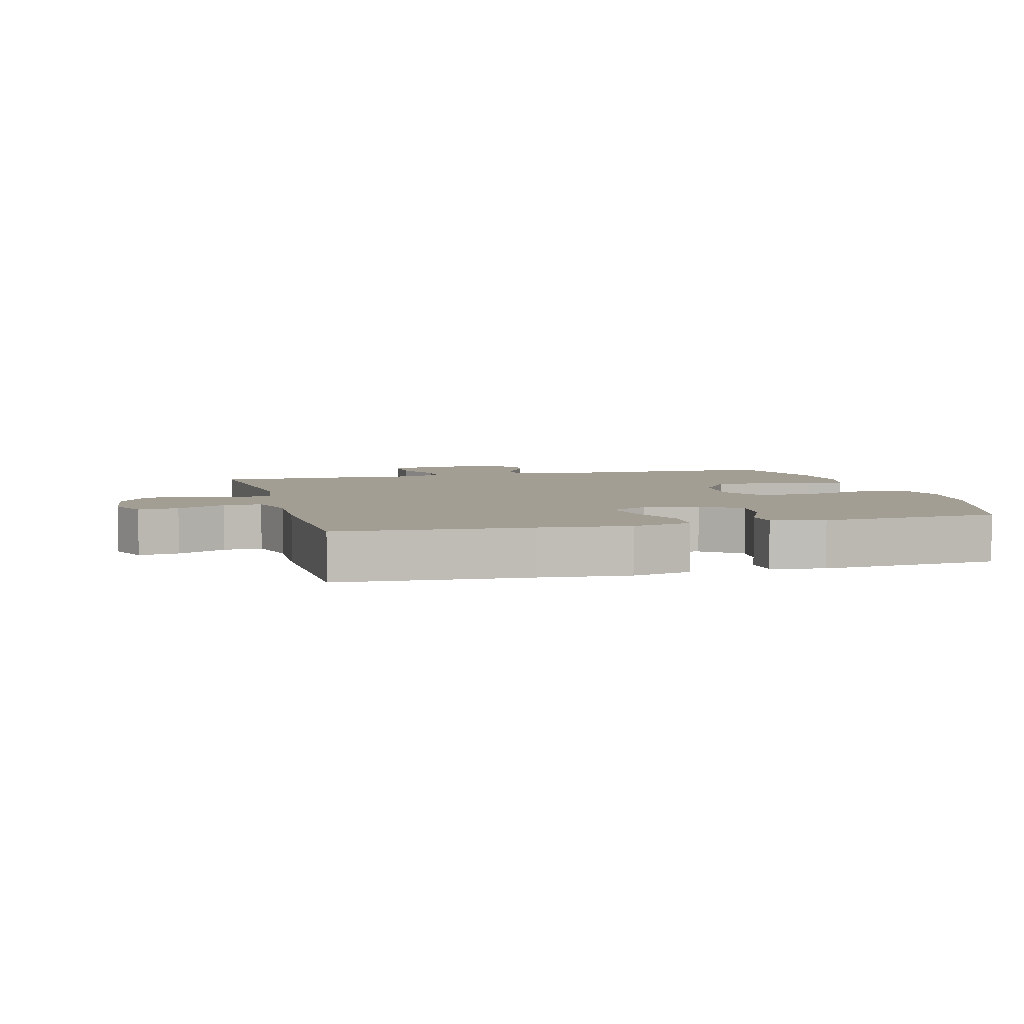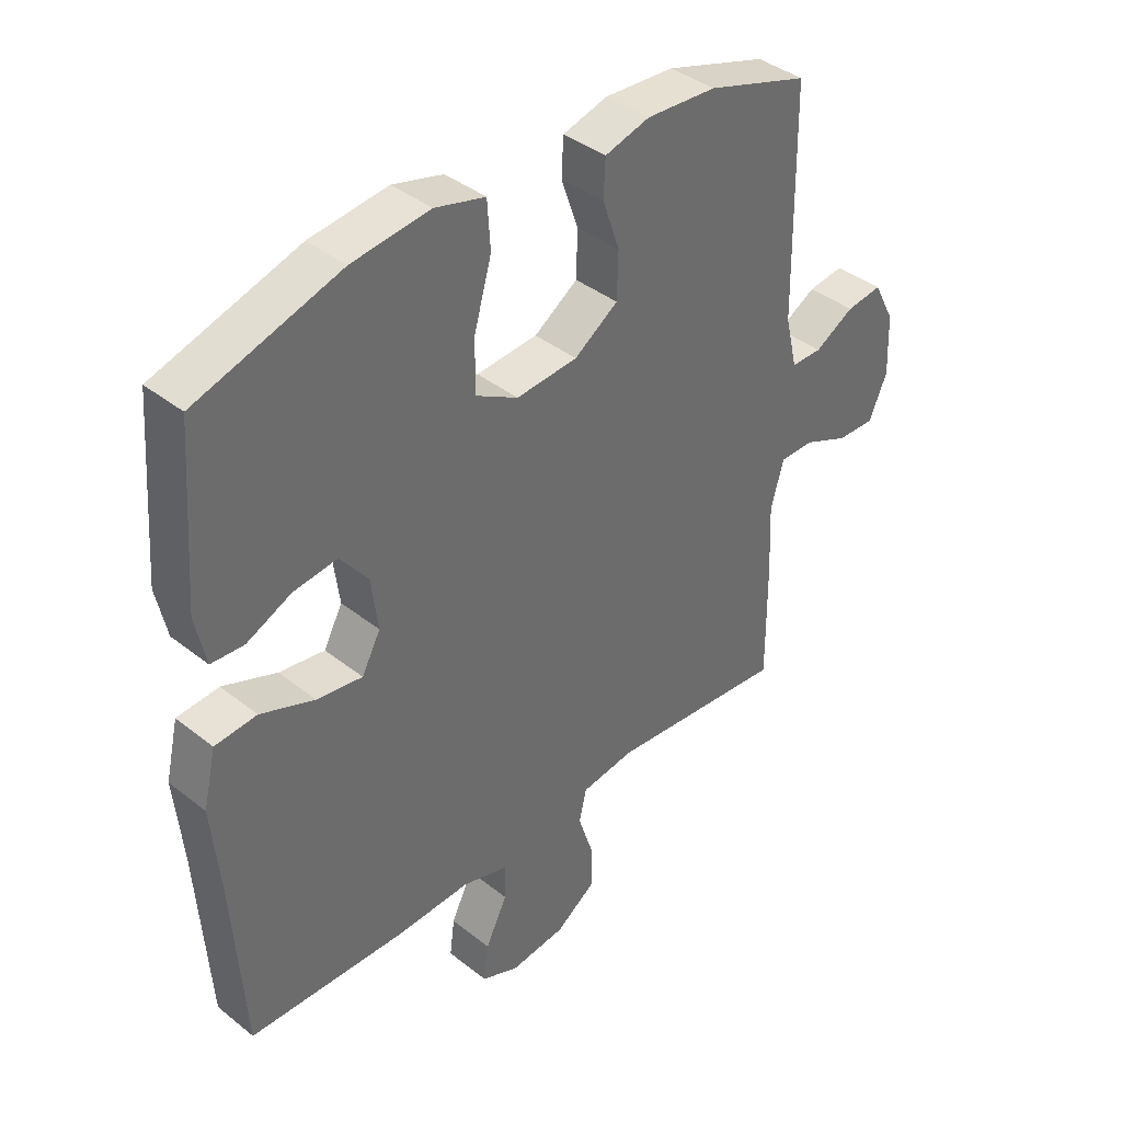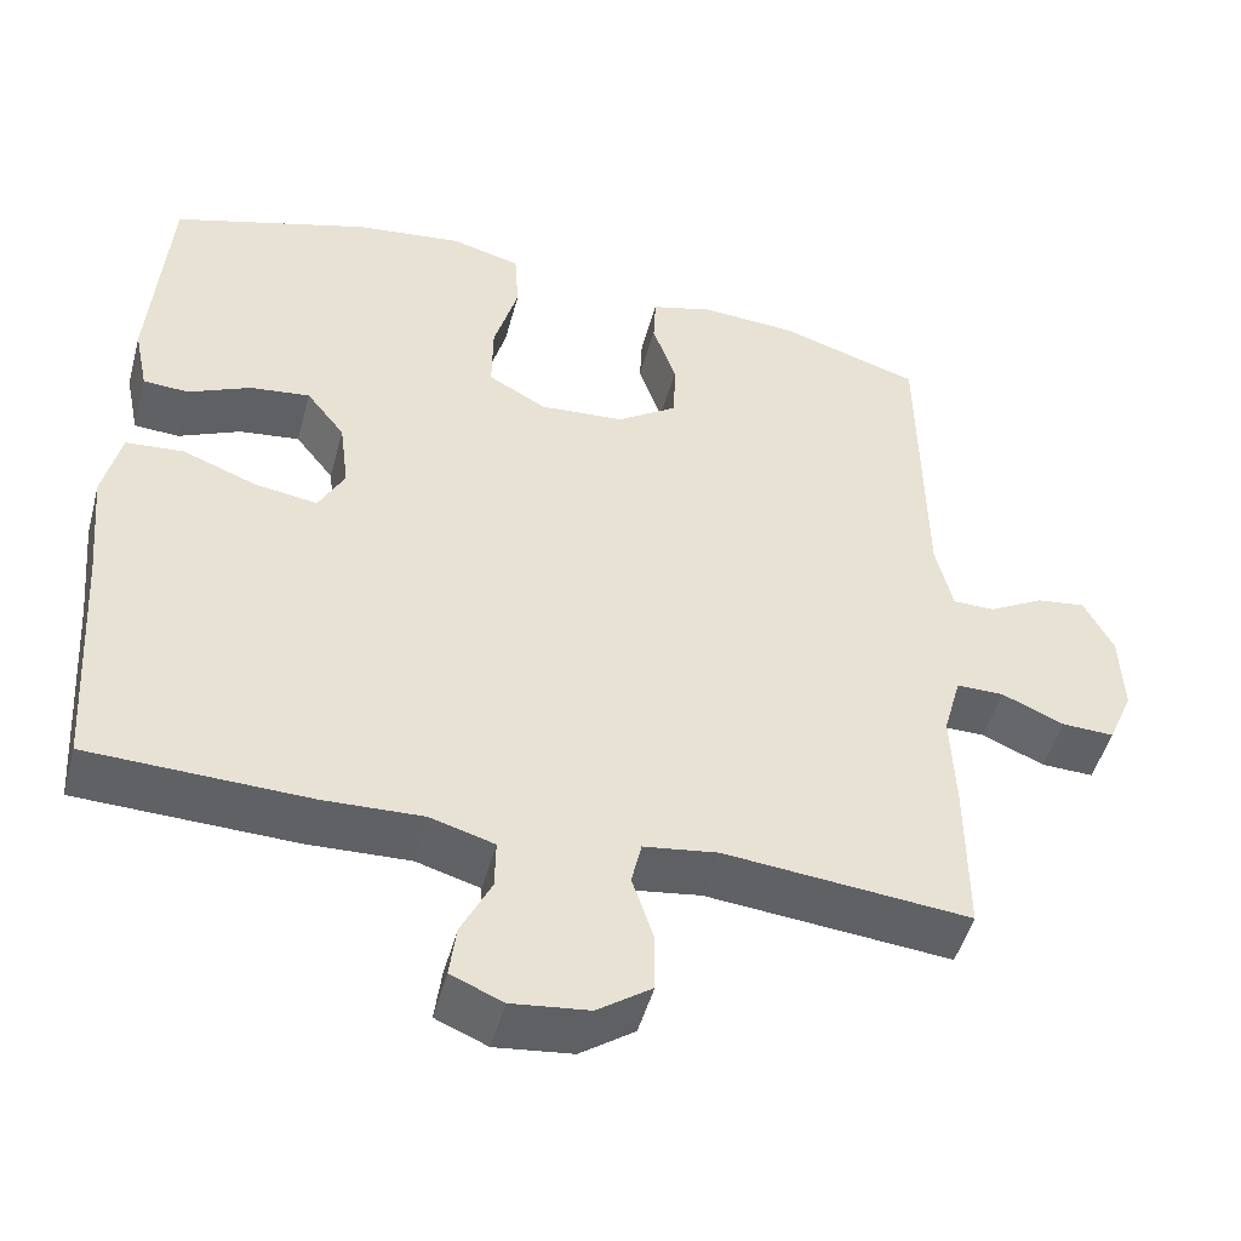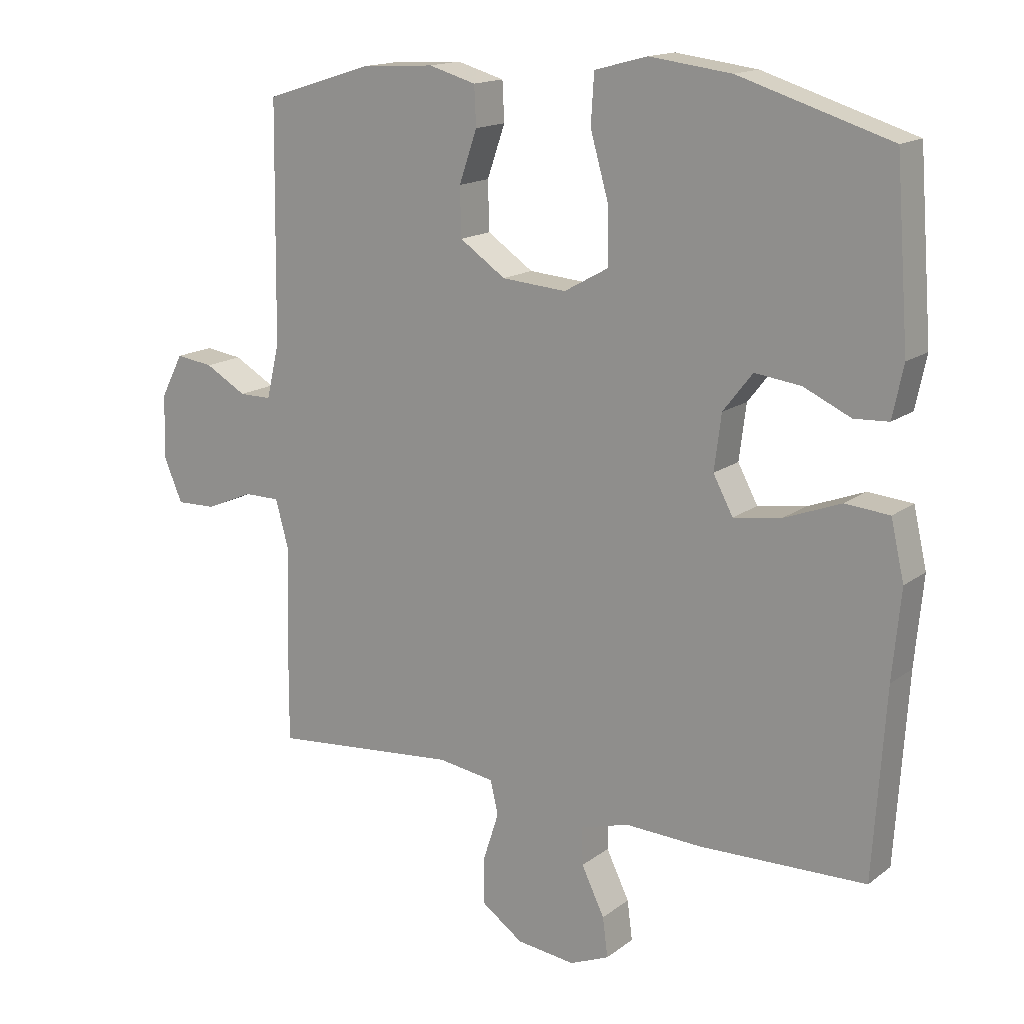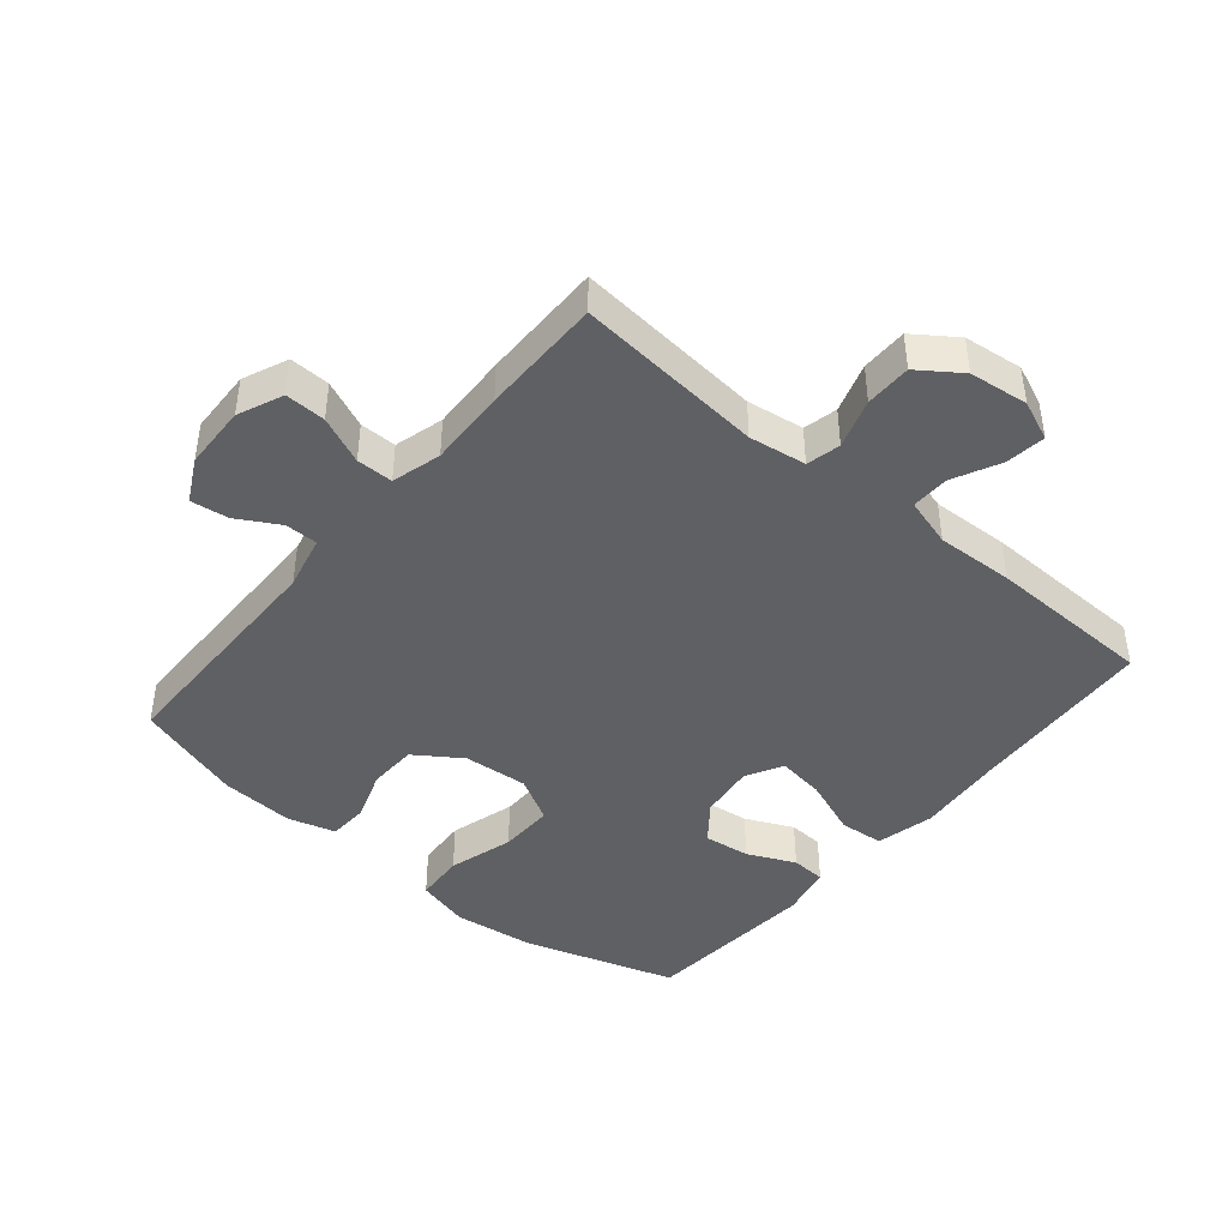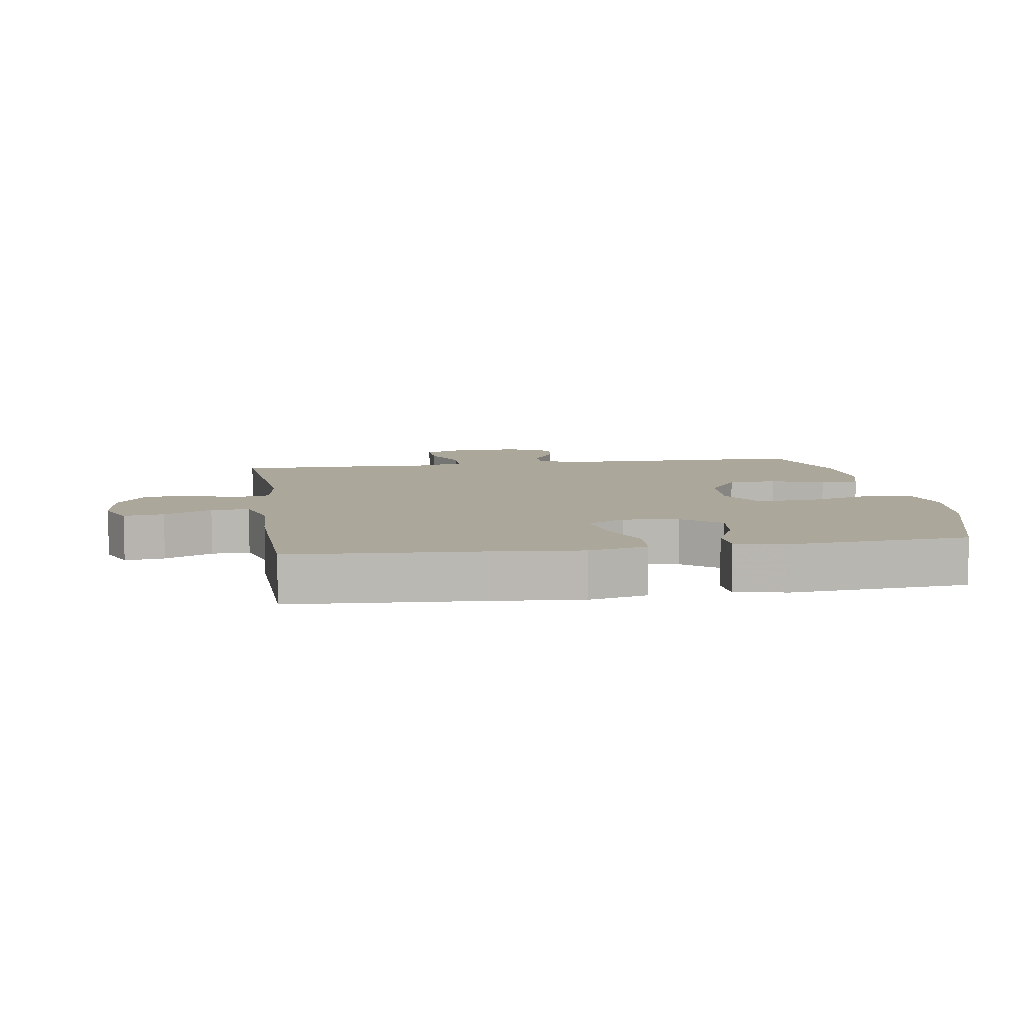
<metadata>
{"format":"obj","ext":"obj","renderer":"f3d","projection":"perspective","resolution":1024,"background":"white","views":[{"elev":5.1,"azim":-104.9,"up":"+Y"},{"elev":39.4,"azim":-45.4,"up":"+Z"},{"elev":-48.9,"azim":-15.0,"up":"+Z"},{"elev":15.6,"azim":-146.3,"up":"+Z"},{"elev":-43.5,"azim":140.0,"up":"+Y"},{"elev":8.1,"azim":-98.9,"up":"+Y"}]}
</metadata>
<code>
v -0.5 0.07 0.5
v -0.263 0.07 0.574
v -0.135 0.07 0.59
v -0.052 0.07 0.568
v -0.047 0.07 0.491
v -0.076 0.07 0.389
v -0.077 0.07 0.303
v -0.007 0.07 0.264
v 0.094 0.07 0.272
v 0.166 0.07 0.321
v 0.168 0.07 0.397
v 0.14 0.07 0.478
v 0.143 0.07 0.539
v 0.217 0.07 0.56
v 0.332 0.07 0.553
v 0.5 0.07 0.5
v 0.505 0.07 0.13
v 0.525 0.07 0.045
v 0.576 0.07 0.045
v 0.641 0.07 0.082
v 0.7 0.07 0.09
v 0.735 0.07 0.023
v 0.739 0.07 -0.077
v 0.709 0.07 -0.147
v 0.646 0.07 -0.145
v 0.572 0.07 -0.113
v 0.515 0.07 -0.113
v 0.494 0.07 -0.19
v 0.499 0.07 -0.311
v 0.5 0.07 -0.5
v 0.207 0.07 -0.473
v 0.118 0.07 -0.486
v 0.106 0.07 -0.539
v 0.131 0.07 -0.616
v 0.131 0.07 -0.688
v 0.066 0.07 -0.734
v -0.026 0.07 -0.745
v -0.088 0.07 -0.719
v -0.08 0.07 -0.657
v -0.044 0.07 -0.583
v -0.043 0.07 -0.524
v -0.119 0.07 -0.502
v -0.239 0.07 -0.507
v -0.5 0.07 -0.5
v -0.519 0.07 -0.208
v -0.532 0.07 -0.07
v -0.511 0.07 0.021
v -0.442 0.07 0.027
v -0.353 0.07 -0.007
v -0.278 0.07 -0.018
v -0.247 0.07 0.04
v -0.258 0.07 0.126
v -0.304 0.07 0.185
v -0.376 0.07 0.176
v -0.45 0.07 0.142
v -0.504 0.07 0.145
v -0.521 0.07 0.226
v -0.5 0 0.5
v -0.263 0 0.574
v -0.135 0 0.59
v -0.052 0 0.568
v -0.047 0 0.491
v -0.076 0 0.389
v -0.077 0 0.303
v -0.007 0 0.264
v 0.094 0 0.272
v 0.166 0 0.321
v 0.168 0 0.397
v 0.14 0 0.478
v 0.143 0 0.539
v 0.217 0 0.56
v 0.332 0 0.553
v 0.5 0 0.5
v 0.505 0 0.13
v 0.525 0 0.045
v 0.576 0 0.045
v 0.641 0 0.082
v 0.7 0 0.09
v 0.735 0 0.023
v 0.739 0 -0.077
v 0.709 0 -0.147
v 0.646 0 -0.145
v 0.572 0 -0.113
v 0.515 0 -0.113
v 0.494 0 -0.19
v 0.499 0 -0.311
v 0.5 0 -0.5
v 0.207 0 -0.473
v 0.118 0 -0.486
v 0.106 0 -0.539
v 0.131 0 -0.616
v 0.131 0 -0.688
v 0.066 0 -0.734
v -0.026 0 -0.745
v -0.088 0 -0.719
v -0.08 0 -0.657
v -0.044 0 -0.583
v -0.043 0 -0.524
v -0.119 0 -0.502
v -0.239 0 -0.507
v -0.5 0 -0.5
v -0.519 0 -0.208
v -0.532 0 -0.07
v -0.511 0 0.021
v -0.442 0 0.027
v -0.353 0 -0.007
v -0.278 0 -0.018
v -0.247 0 0.04
v -0.258 0 0.126
v -0.304 0 0.185
v -0.376 0 0.176
v -0.45 0 0.142
v -0.504 0 0.145
v -0.521 0 0.226
f 54 55 56 57
f 53 54 57 1
f 52 53 1 2
f 51 52 2 3
f 46 47 48 49
f 45 46 49 50
f 42 43 44 45
f 41 42 45 50
f 37 38 39 40
f 37 40 41
f 36 37 41
f 33 34 35 36
f 33 36 41 50
f 28 29 30 31
f 27 28 31 32
f 23 24 25 26
f 23 26 27
f 22 23 27
f 19 20 21 22
f 18 19 22 27
f 17 18 27 32
f 15 16 17 32
f 11 12 13 14
f 10 11 14 15
f 3 4 5 6
f 51 3 6 7
f 50 51 7 8
f 33 50 8 9
f 10 15 32 33
f 9 10 33
f 114 113 112 111
f 58 114 111 110
f 59 58 110 109
f 60 59 109 108
f 106 105 104 103
f 107 106 103 102
f 102 101 100 99
f 107 102 99 98
f 97 96 95 94
f 98 97 94
f 98 94 93
f 93 92 91 90
f 107 98 93 90
f 88 87 86 85
f 89 88 85 84
f 83 82 81 80
f 84 83 80
f 84 80 79
f 79 78 77 76
f 84 79 76 75
f 89 84 75 74
f 89 74 73 72
f 71 70 69 68
f 72 71 68 67
f 63 62 61 60
f 64 63 60 108
f 65 64 108 107
f 66 65 107 90
f 90 89 72 67
f 90 67 66
f 1 58 59 2
f 2 59 60 3
f 3 60 61 4
f 4 61 62 5
f 5 62 63 6
f 6 63 64 7
f 7 64 65 8
f 8 65 66 9
f 9 66 67 10
f 10 67 68 11
f 11 68 69 12
f 12 69 70 13
f 13 70 71 14
f 14 71 72 15
f 15 72 73 16
f 16 73 74 17
f 17 74 75 18
f 18 75 76 19
f 19 76 77 20
f 20 77 78 21
f 21 78 79 22
f 22 79 80 23
f 23 80 81 24
f 24 81 82 25
f 25 82 83 26
f 26 83 84 27
f 27 84 85 28
f 28 85 86 29
f 29 86 87 30
f 30 87 88 31
f 31 88 89 32
f 32 89 90 33
f 33 90 91 34
f 34 91 92 35
f 35 92 93 36
f 36 93 94 37
f 37 94 95 38
f 38 95 96 39
f 39 96 97 40
f 40 97 98 41
f 41 98 99 42
f 42 99 100 43
f 43 100 101 44
f 44 101 102 45
f 45 102 103 46
f 46 103 104 47
f 47 104 105 48
f 48 105 106 49
f 49 106 107 50
f 50 107 108 51
f 51 108 109 52
f 52 109 110 53
f 53 110 111 54
f 54 111 112 55
f 55 112 113 56
f 56 113 114 57
f 57 114 58 1

</code>
